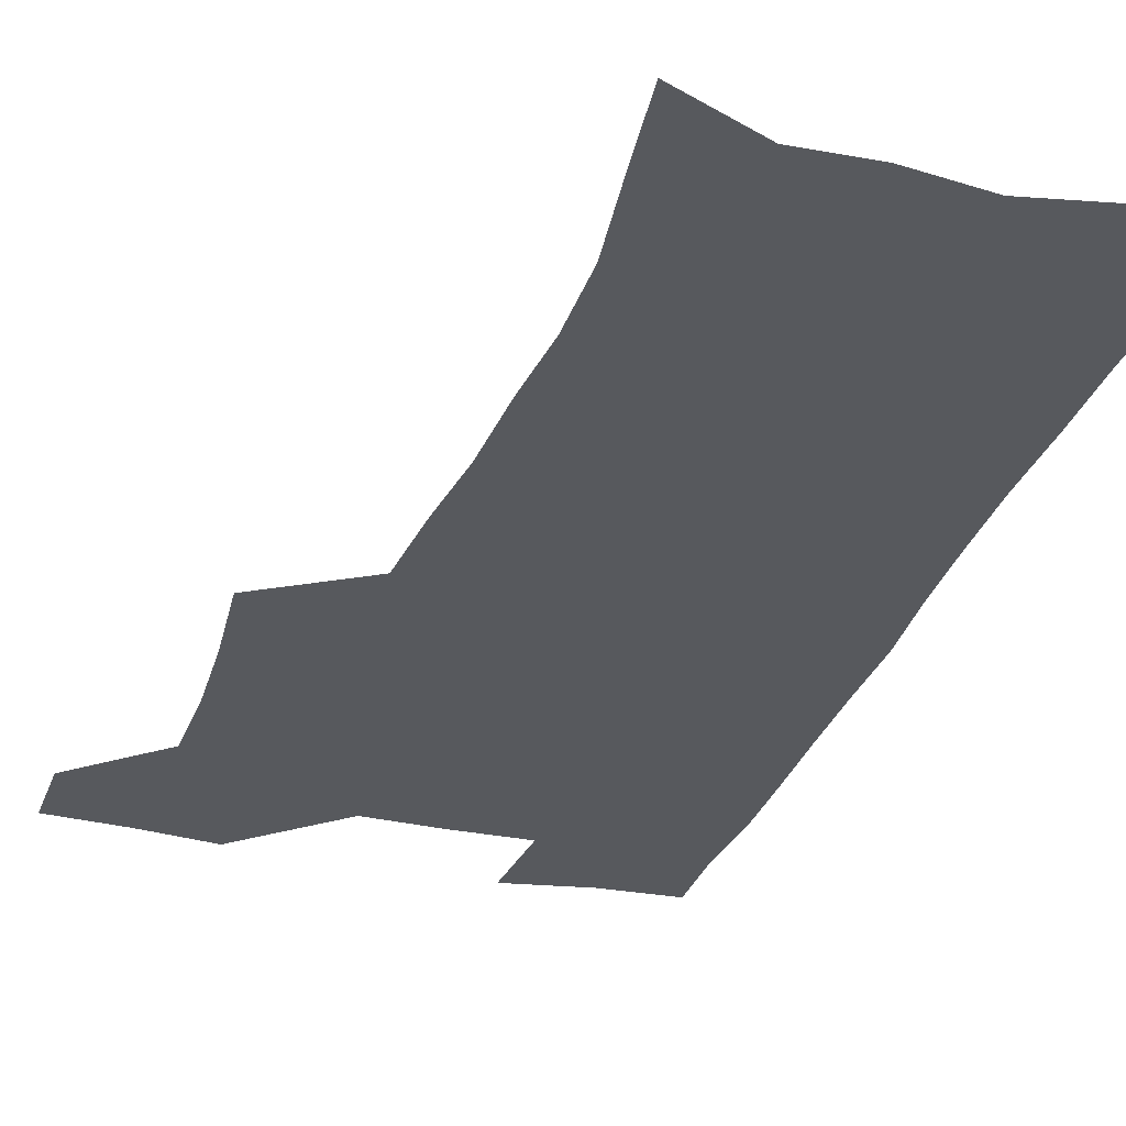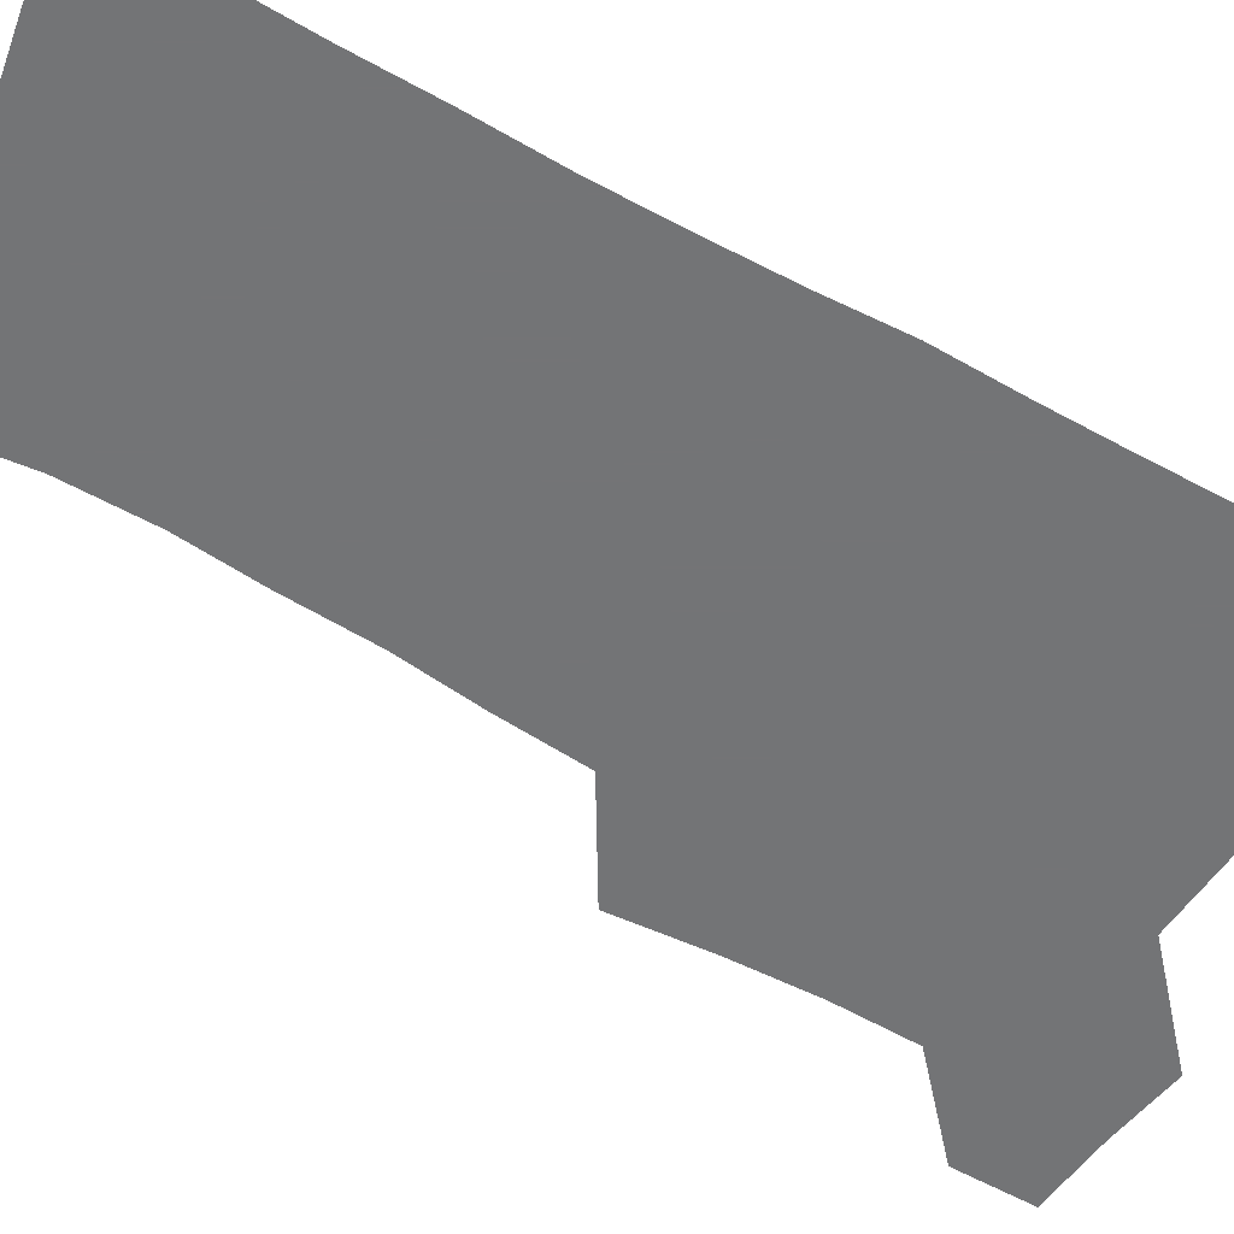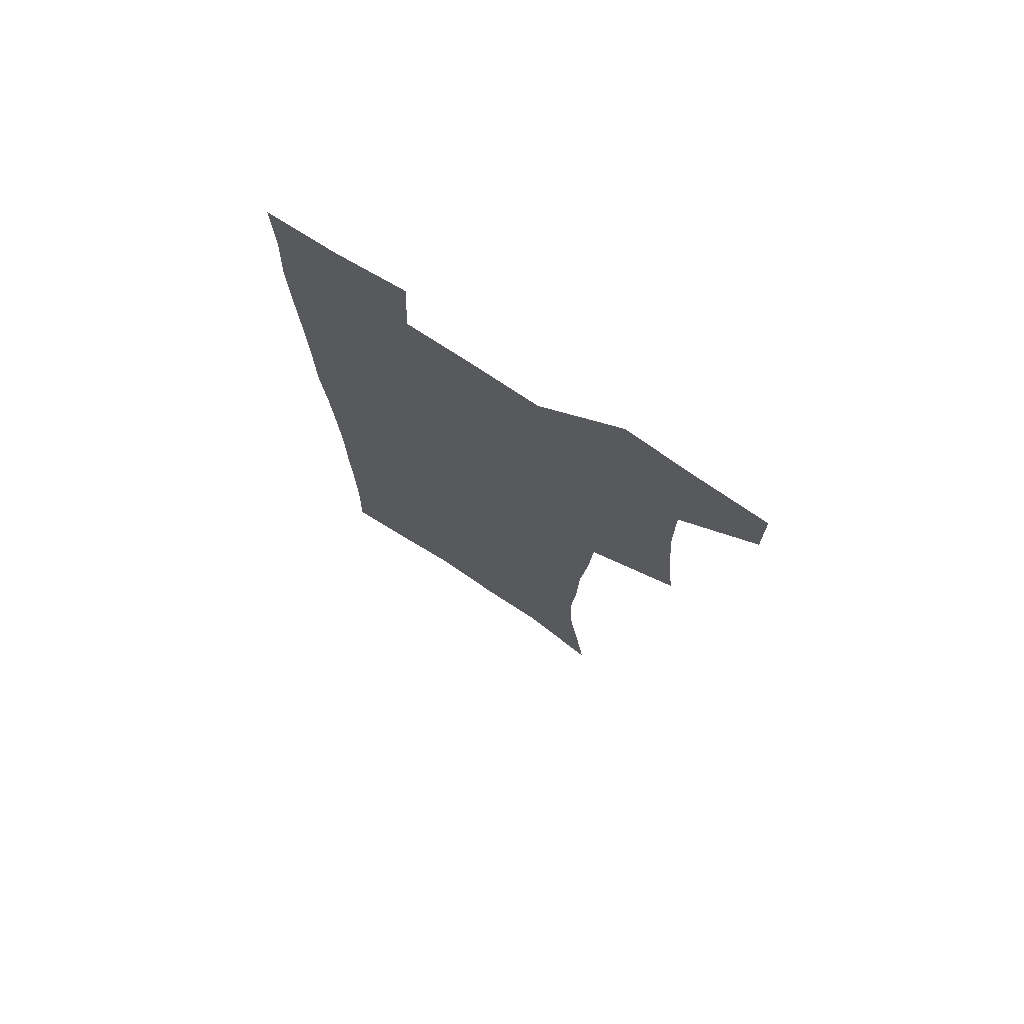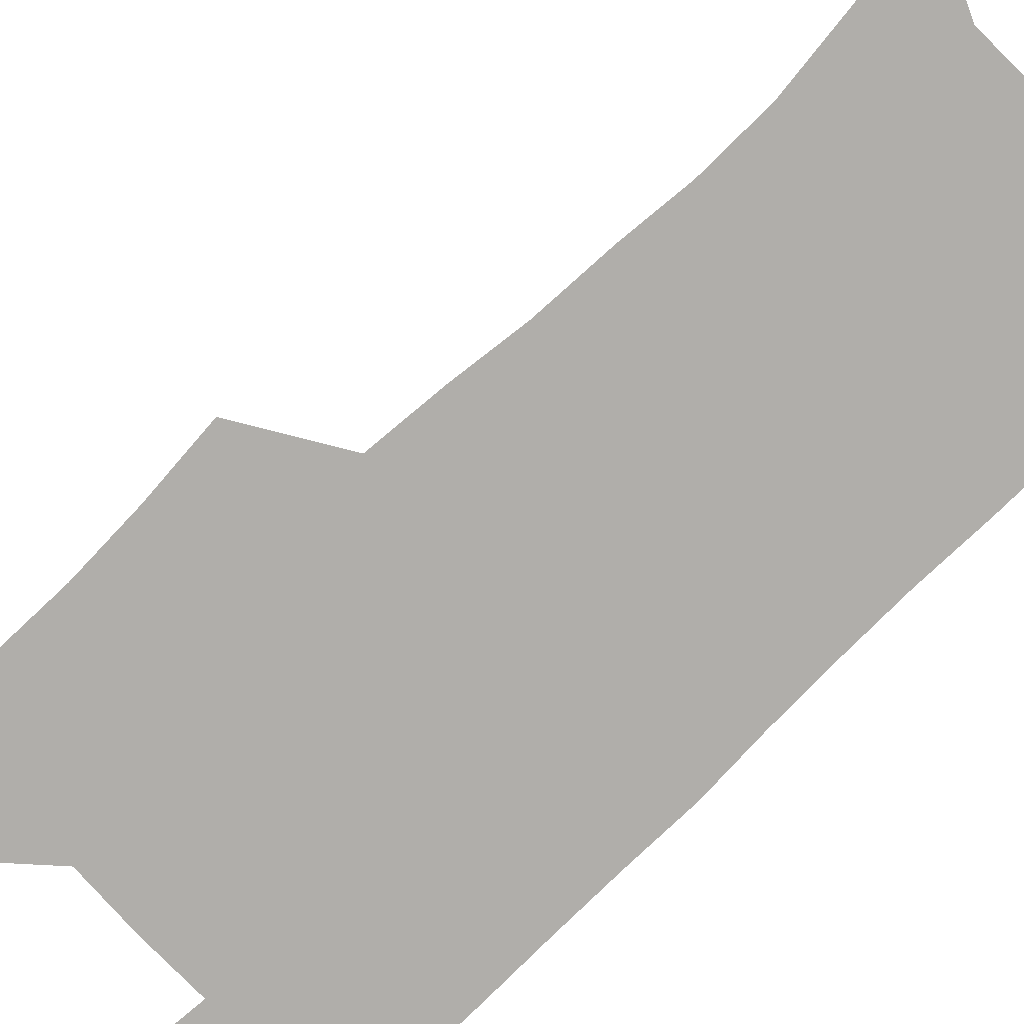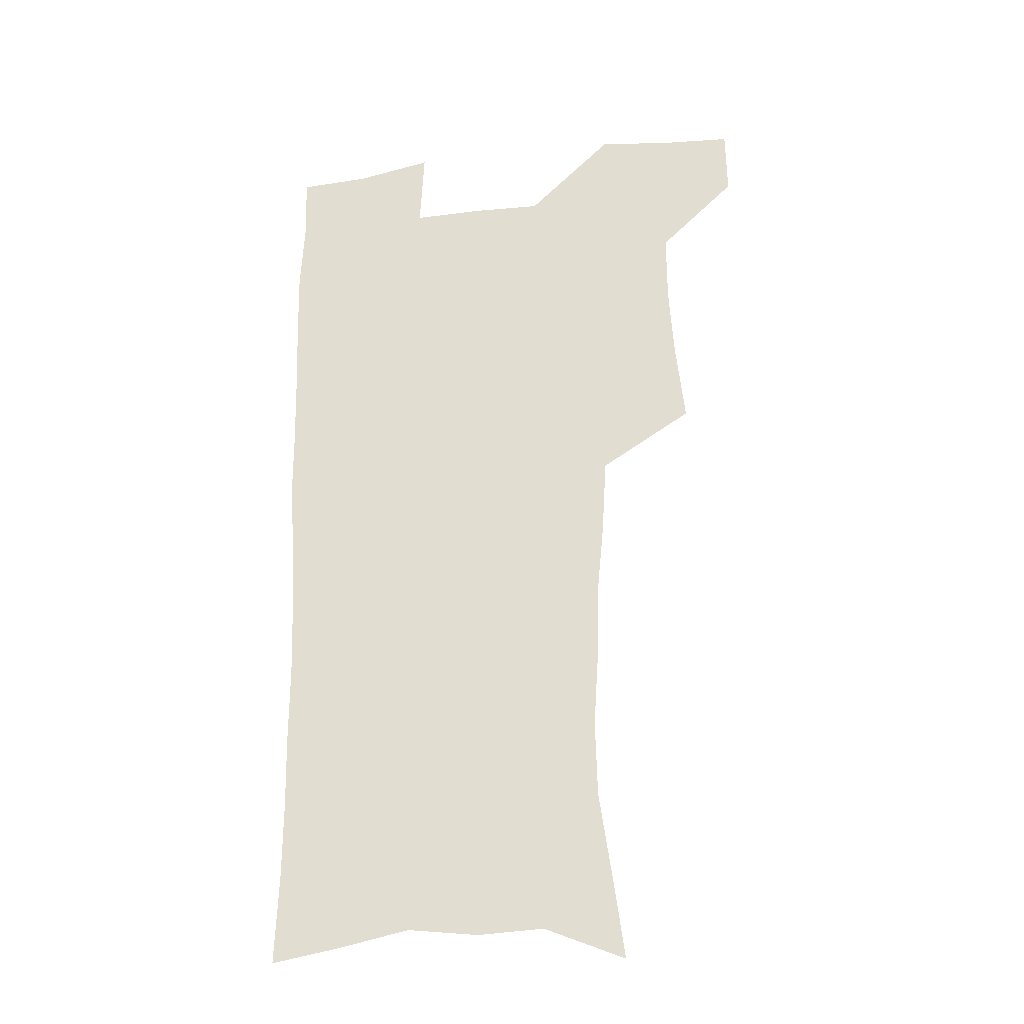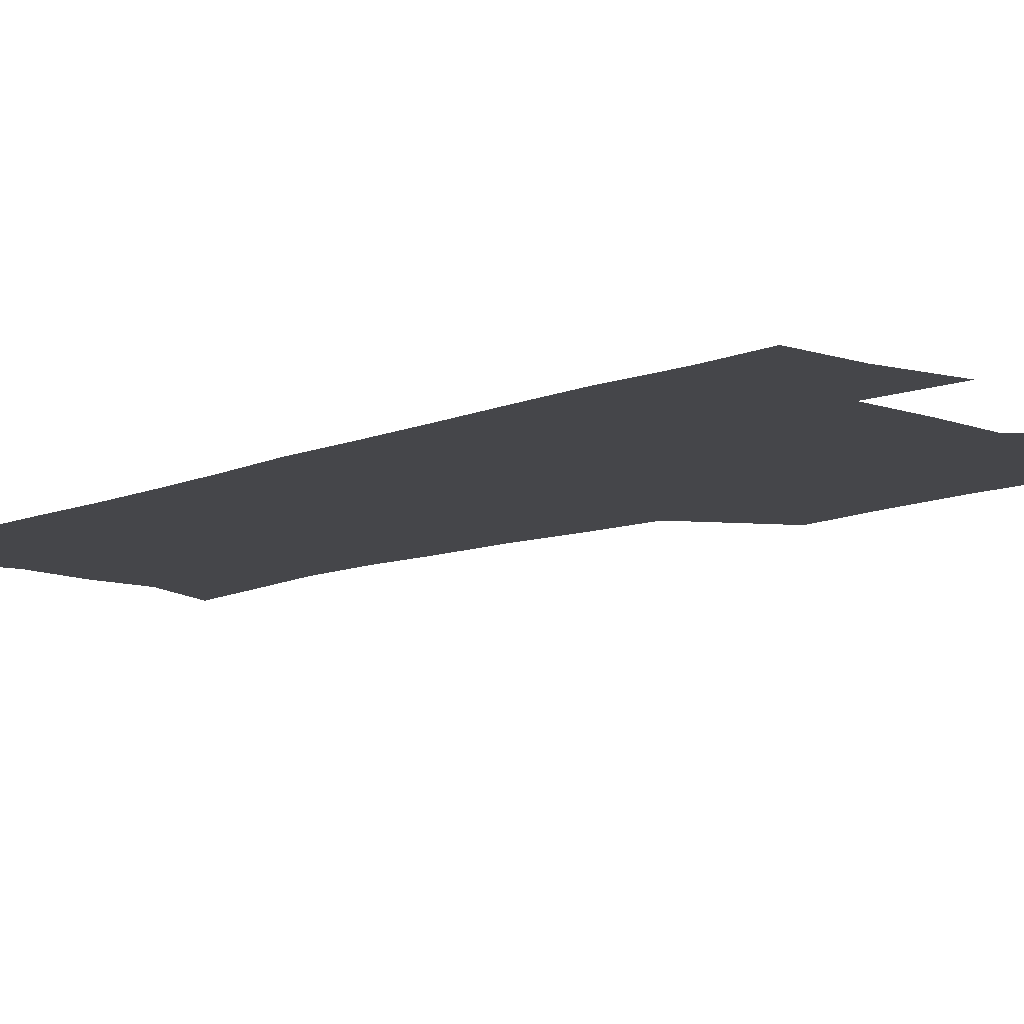
<metadata>
{"format":"obj","ext":"obj","renderer":"f3d","projection":"perspective","resolution":1024,"background":"white","views":[{"elev":-29.3,"azim":-17.9,"up":"+Z"},{"elev":-56.2,"azim":58.5,"up":"+Z"},{"elev":74.9,"azim":-146.7,"up":"+Y"},{"elev":-77.9,"azim":-46.7,"up":"+Z"},{"elev":-29.8,"azim":-169.9,"up":"+Y"},{"elev":-9.9,"azim":136.8,"up":"+Z"}]}
</metadata>
<code>
v 479.5 538 0
v 479.9 567.4 0
v 505.4 411.3 0
v 509 445.5 0
v 511 477.8 0
v 511 508.3 0
v 513.3 538 0
v 509.7 569.3 0
v 539.8 161.2 0
v 544.3 195 0
v 549.4 230.8 0
v 550.2 262.5 0
v 548.3 291.9 0
v 547.5 324.9 0
v 544.6 355.5 0
v 542.7 387.6 0
v 543.6 420.5 0
v 543.7 451 0
v 544.4 480.8 0
v 546.5 510.1 0
v 543.5 539.5 0
v 538.6 572.9 0
v 572.5 175.2 0
v 577 211.1 0
v 578.4 243.2 0
v 578.1 273.1 0
v 576.2 301.5 0
v 576.2 334.3 0
v 575.8 365.6 0
v 575.2 395.9 0
v 574.5 425 0
v 575.2 454.7 0
v 574.8 482.9 0
v 575 510.9 0
v 574.1 539.1 0
v 599.2 174.1 0
v 603.6 217.9 0
v 604.2 248.6 0
v 603.7 277.5 0
v 603.8 309.3 0
v 603.3 339.2 0
v 603.1 369.2 0
v 602.8 398.2 0
v 603 427.4 0
v 603.2 456 0
v 603.5 483.9 0
v 603.3 511.3 0
v 602.6 540.1 0
v 627.8 177.8 0
v 628.7 216.6 0
v 629.1 248.1 0
v 629.1 279.8 0
v 629.3 308.5 0
v 629.2 340 0
v 629.4 369.3 0
v 629.8 398.1 0
v 630.3 426.9 0
v 630.7 455.5 0
v 631.1 483.6 0
v 631.4 511.4 0
v 631.5 539.8 0
v 629.9 574.6 0
v 655.9 172 0
v 654.4 212.9 0
v 655.4 242.5 0
v 654.7 276.1 0
v 654.9 306.7 0
v 655.5 336.7 0
v 656.1 366.6 0
v 656.9 395.9 0
v 658 424.8 0
v 658.8 453.8 0
v 659.3 482.6 0
v 659.2 511.1 0
v 660.4 538.6 0
v 661.4 568.7 0
v 683.9 167.1 0
v 682.7 203.1 0
v 682.6 235 0
v 683.3 265.9 0
v 683.3 297.7 0
v 684.4 328.2 0
v 685.9 358.4 0
v 688.3 387.8 0
v 688.5 419.1 0
v 689.3 449.6 0
v 690.4 479.3 0
v 691.1 508.9 0
v 689.6 538.7 0
v 690.5 567.4 0
f 6 7 1
f 1 7 2
f 7 8 2
f 16 17 3
f 3 17 4
f 17 18 4
f 4 18 5
f 18 19 5
f 5 19 6
f 19 20 6
f 6 20 7
f 20 21 7
f 7 21 8
f 21 22 8
f 9 23 10
f 23 24 10
f 10 24 11
f 24 25 11
f 11 25 12
f 25 26 12
f 12 26 13
f 26 27 13
f 13 27 14
f 27 28 14
f 14 28 15
f 28 29 15
f 15 29 16
f 29 30 16
f 16 30 17
f 30 31 17
f 17 31 18
f 31 32 18
f 18 32 19
f 32 33 19
f 19 33 20
f 33 34 20
f 20 34 21
f 34 35 21
f 21 35 22
f 23 36 24
f 36 37 24
f 24 37 25
f 37 38 25
f 25 38 26
f 38 39 26
f 26 39 27
f 39 40 27
f 27 40 28
f 40 41 28
f 28 41 29
f 41 42 29
f 29 42 30
f 42 43 30
f 30 43 31
f 43 44 31
f 31 44 32
f 44 45 32
f 32 45 33
f 45 46 33
f 33 46 34
f 46 47 34
f 34 47 35
f 47 48 35
f 36 49 37
f 49 50 37
f 37 50 38
f 50 51 38
f 38 51 39
f 51 52 39
f 39 52 40
f 52 53 40
f 40 53 41
f 53 54 41
f 41 54 42
f 54 55 42
f 42 55 43
f 55 56 43
f 43 56 44
f 56 57 44
f 44 57 45
f 57 58 45
f 45 58 46
f 58 59 46
f 46 59 47
f 59 60 47
f 47 60 48
f 60 61 48
f 49 63 50
f 63 64 50
f 50 64 51
f 64 65 51
f 51 65 52
f 65 66 52
f 52 66 53
f 66 67 53
f 53 67 54
f 67 68 54
f 54 68 55
f 68 69 55
f 55 69 56
f 69 70 56
f 56 70 57
f 70 71 57
f 57 71 58
f 71 72 58
f 58 72 59
f 72 73 59
f 59 73 60
f 73 74 60
f 60 74 61
f 74 75 61
f 61 75 62
f 75 76 62
f 63 77 64
f 77 78 64
f 64 78 65
f 78 79 65
f 65 79 66
f 79 80 66
f 66 80 67
f 80 81 67
f 67 81 68
f 81 82 68
f 68 82 69
f 82 83 69
f 69 83 70
f 83 84 70
f 70 84 71
f 84 85 71
f 71 85 72
f 85 86 72
f 72 86 73
f 86 87 73
f 73 87 74
f 87 88 74
f 74 88 75
f 88 89 75
f 75 89 76
f 89 90 76

</code>
